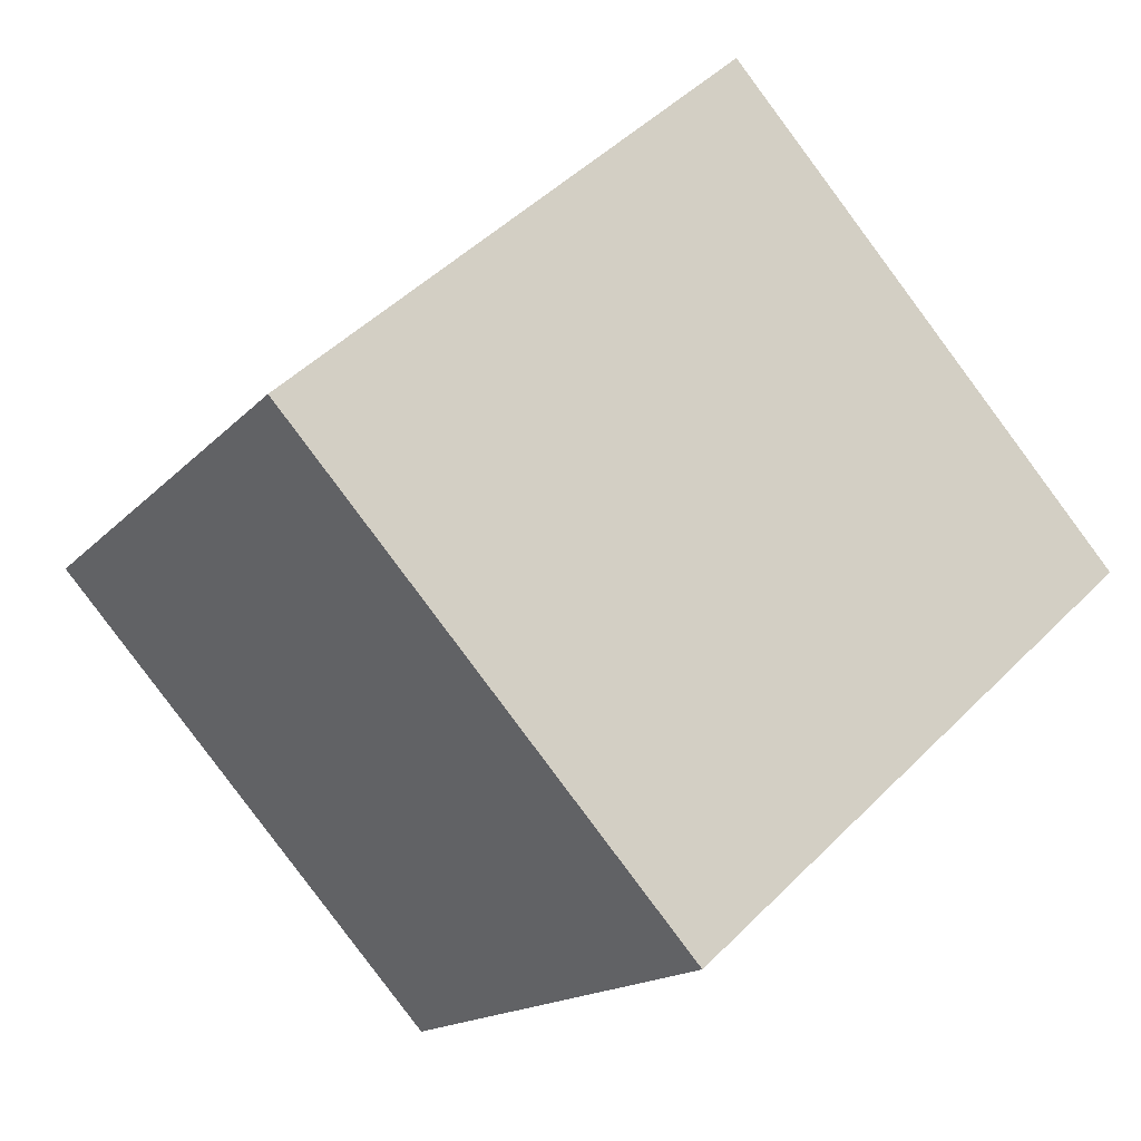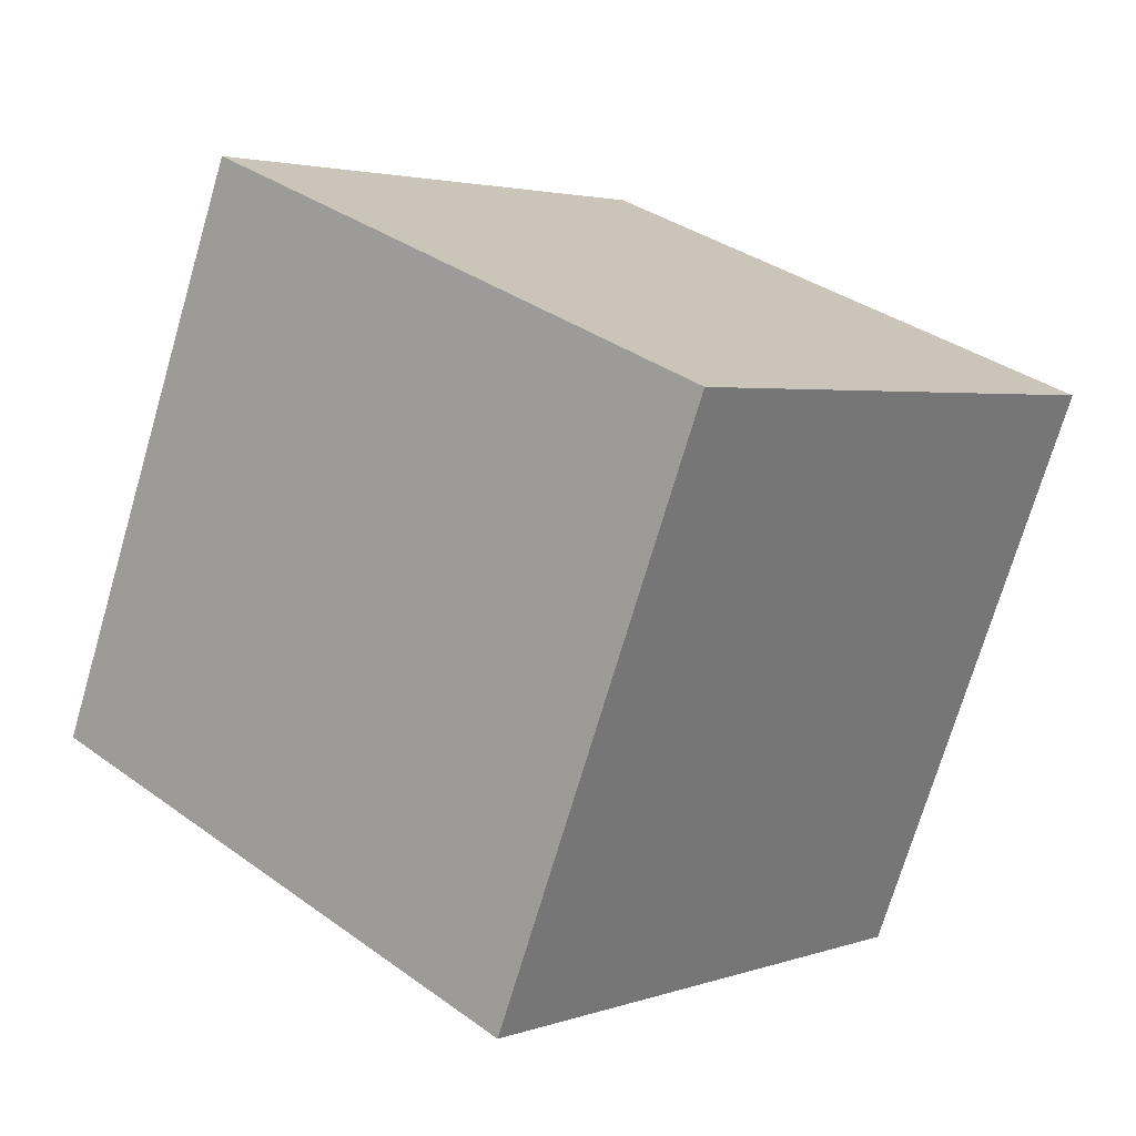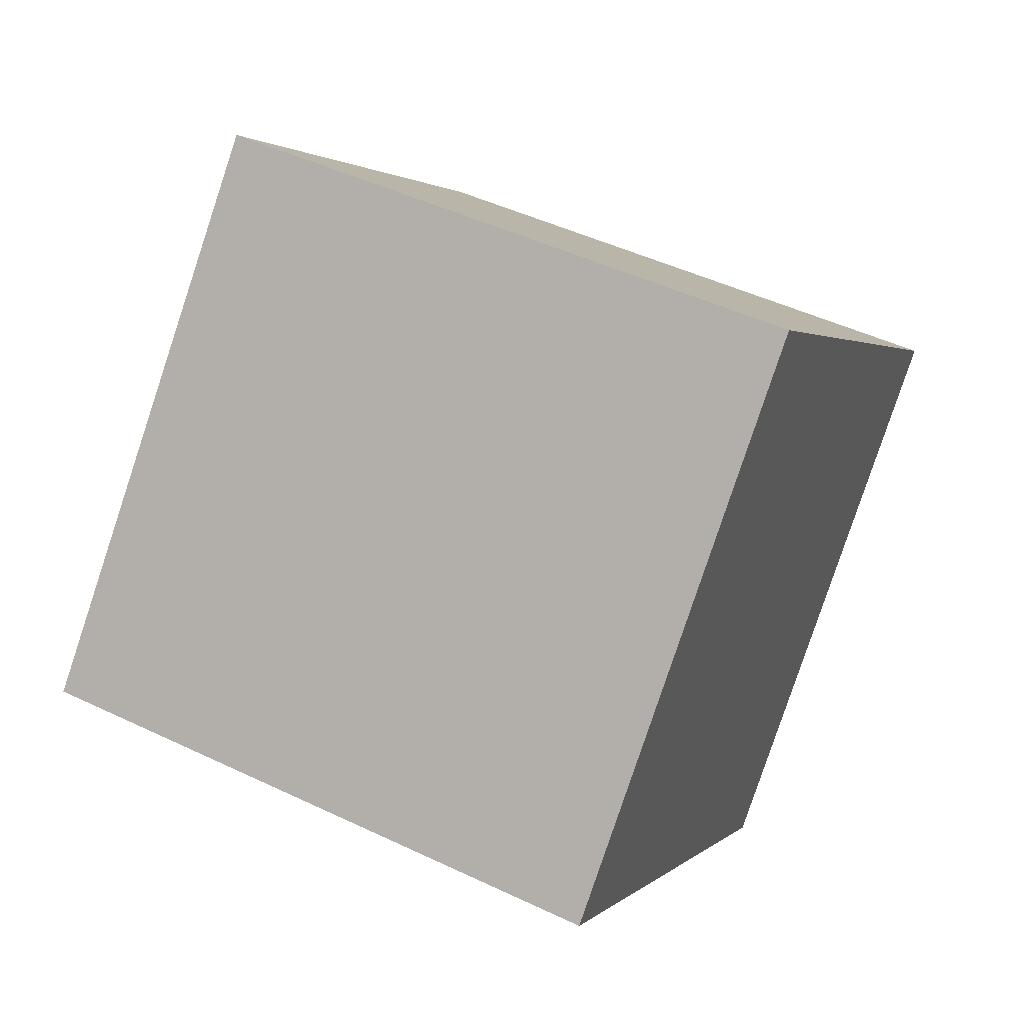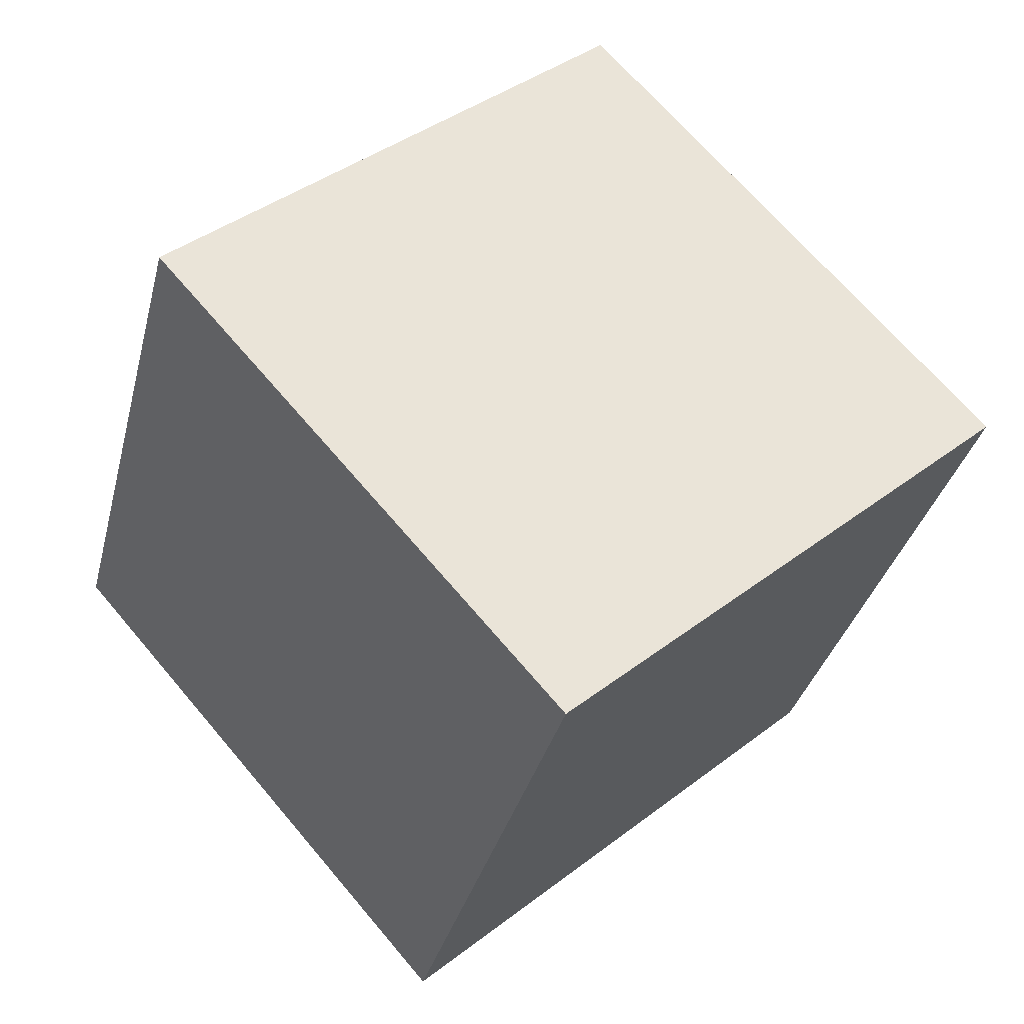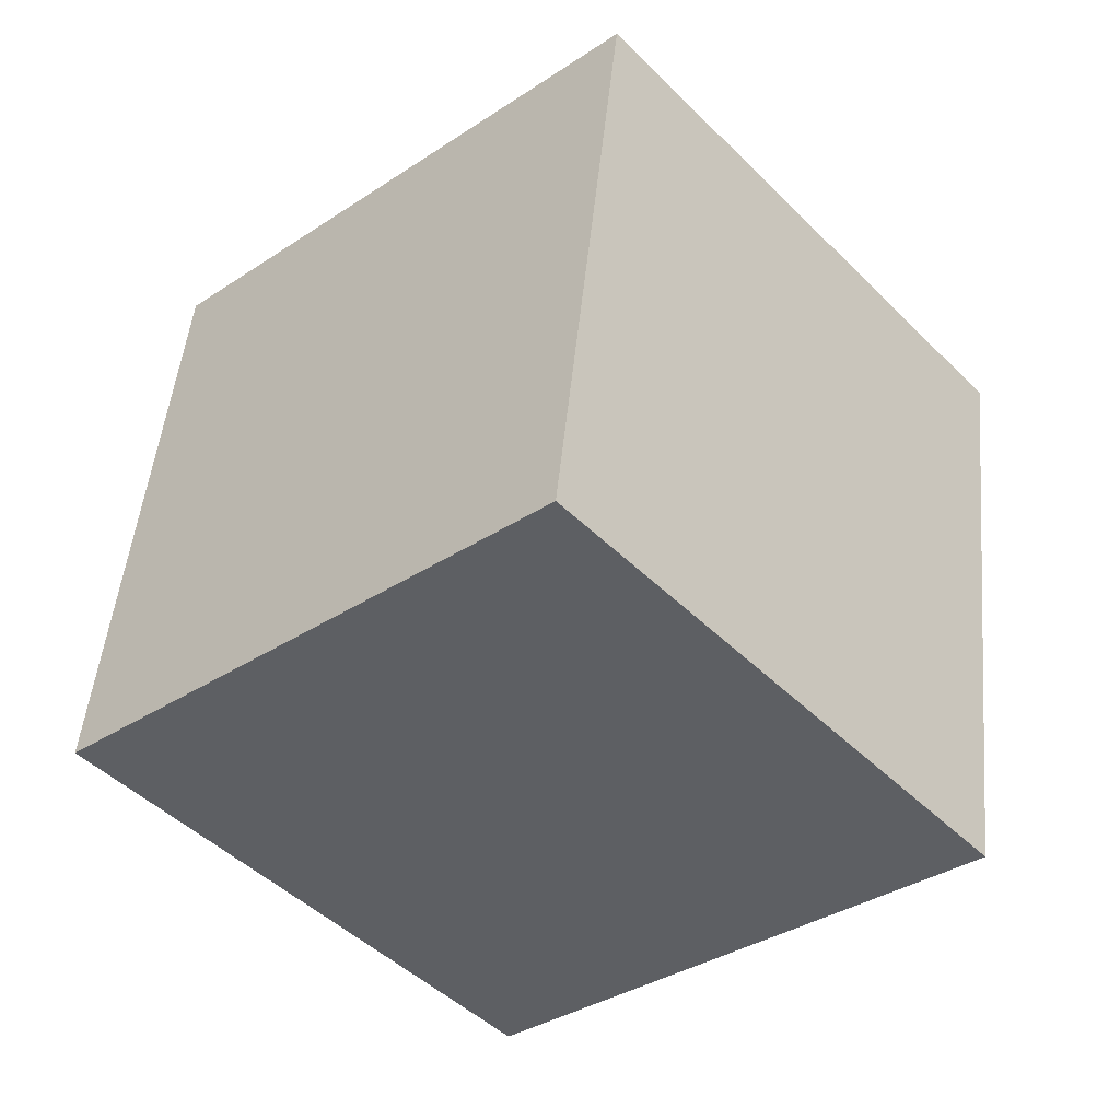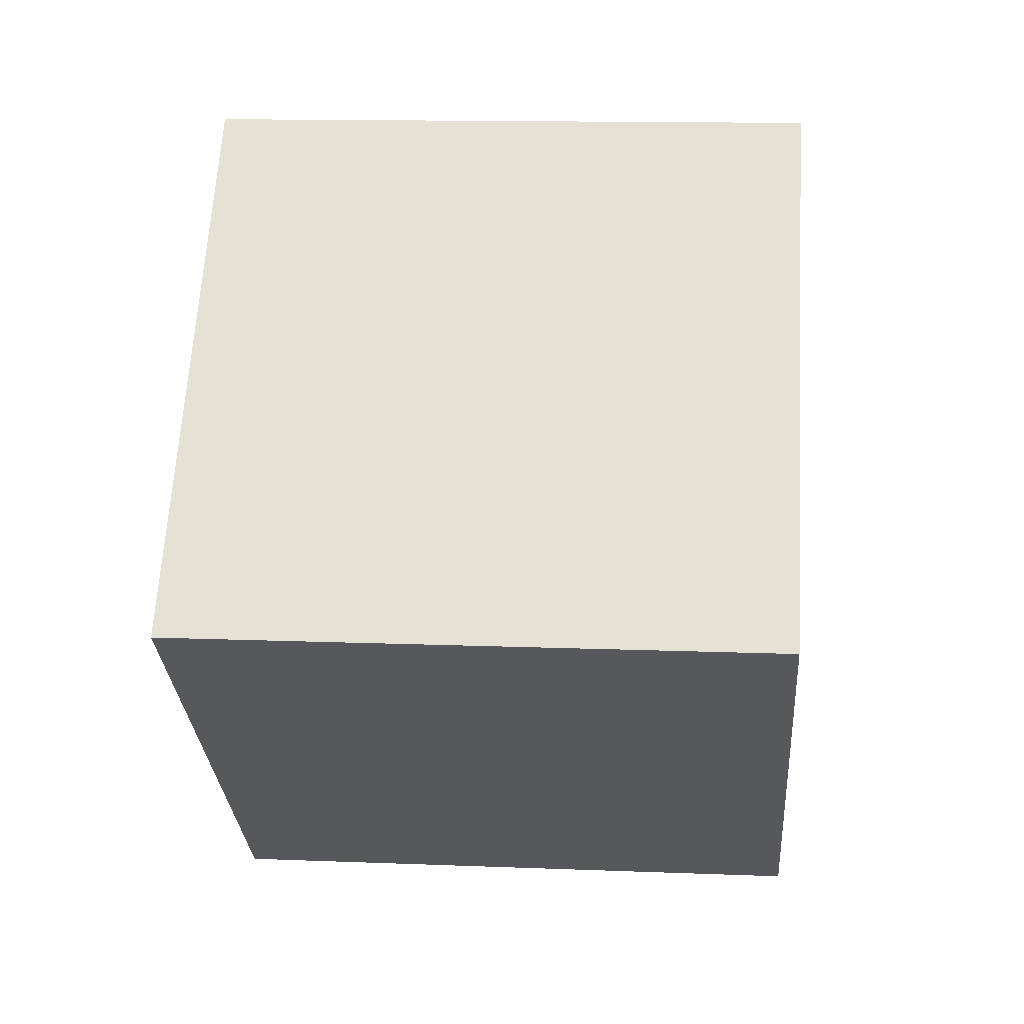
<metadata>
{"format":"obj","ext":"obj","renderer":"f3d","projection":"perspective","resolution":1024,"background":"white","views":[{"elev":-15.1,"azim":63.8,"up":"+Y"},{"elev":-73.0,"azim":-106.2,"up":"+Z"},{"elev":47.1,"azim":-151.8,"up":"+Y"},{"elev":-34.7,"azim":76.3,"up":"+Z"},{"elev":49.6,"azim":95.5,"up":"+Y"},{"elev":13.5,"azim":-174.7,"up":"+Z"}]}
</metadata>
<code>
v 0.7201 0.494 -0.3623
v 0.7188 0.7932 -0.09685
v 0.7199 0.5277 0.2023
v 0.7201 0.494 -0.3623
v 0.7199 0.5277 0.2023
v 0.7212 0.2285 -0.06315
v 0.3201 0.4923 -0.3623
v 0.3212 0.2268 -0.06315
v 0.3199 0.526 0.2023
v 0.3201 0.4923 -0.3623
v 0.3199 0.526 0.2023
v 0.3188 0.7915 -0.09685
v 0.7201 0.494 -0.3623
v 0.3201 0.4923 -0.3623
v 0.3188 0.7915 -0.09685
v 0.7201 0.494 -0.3623
v 0.3188 0.7915 -0.09685
v 0.7188 0.7932 -0.09685
v 0.7188 0.7932 -0.09685
v 0.3188 0.7915 -0.09685
v 0.3199 0.526 0.2023
v 0.7188 0.7932 -0.09685
v 0.3199 0.526 0.2023
v 0.7199 0.5277 0.2023
v 0.7199 0.5277 0.2023
v 0.3199 0.526 0.2023
v 0.3212 0.2268 -0.06315
v 0.7199 0.5277 0.2023
v 0.3212 0.2268 -0.06315
v 0.7212 0.2285 -0.06315
v 0.3201 0.4923 -0.3623
v 0.7201 0.494 -0.3623
v 0.7212 0.2285 -0.06315
v 0.3201 0.4923 -0.3623
v 0.7212 0.2285 -0.06315
v 0.3212 0.2268 -0.06315
f 1 2 3
f 4 5 6
f 7 8 9
f 10 11 12
f 13 14 15
f 16 17 18
f 19 20 21
f 22 23 24
f 25 26 27
f 28 29 30
f 31 32 33
f 34 35 36

</code>
